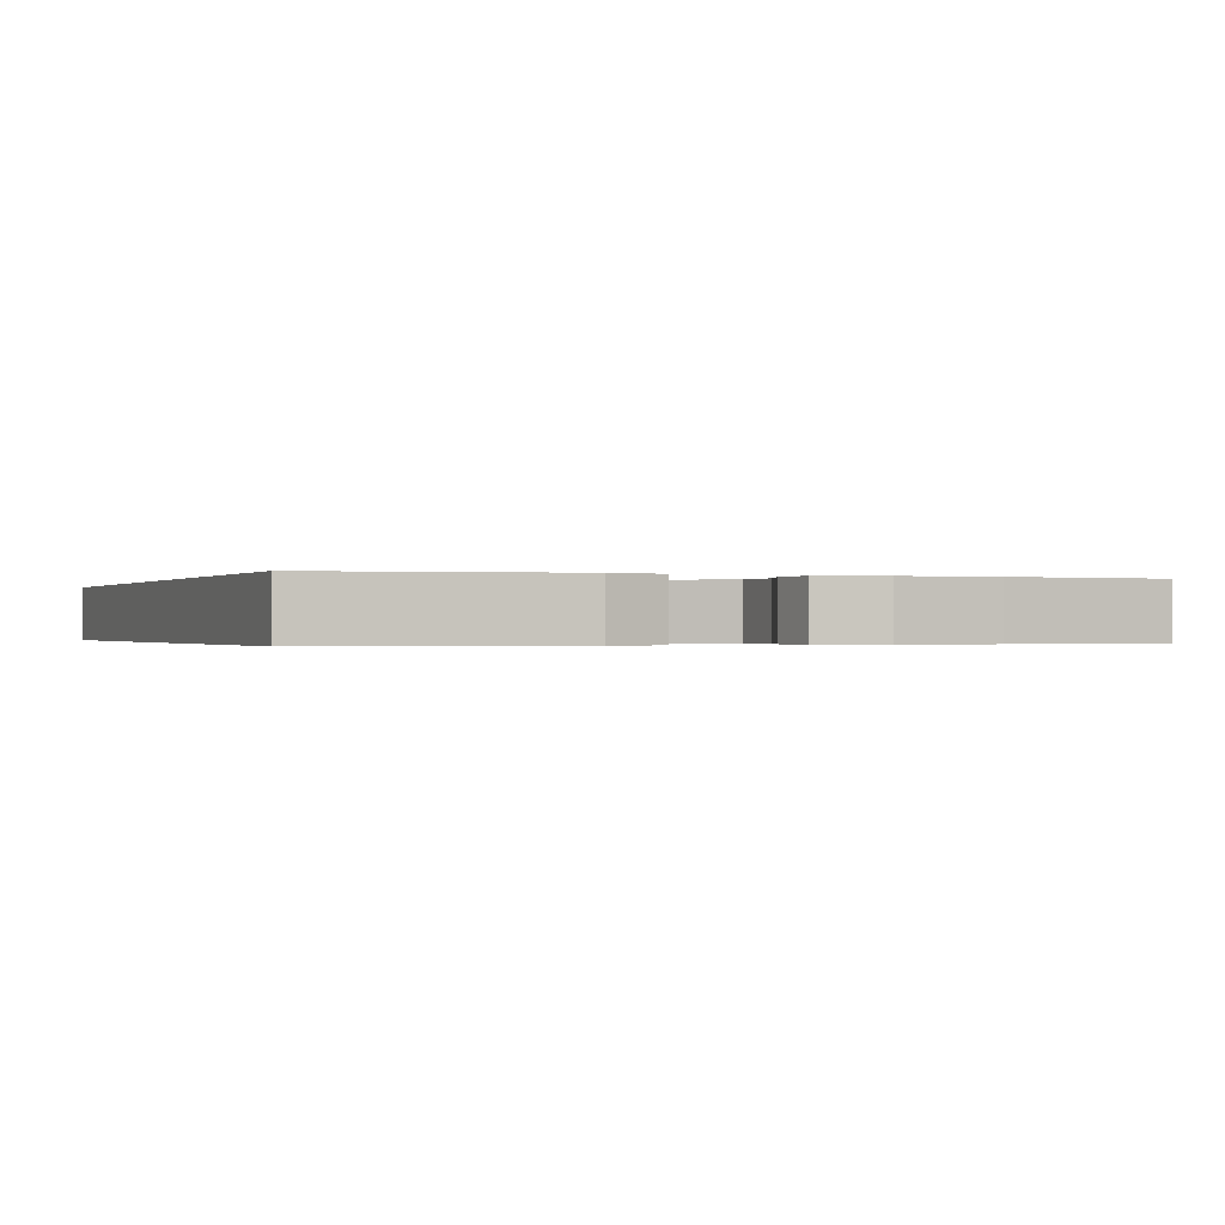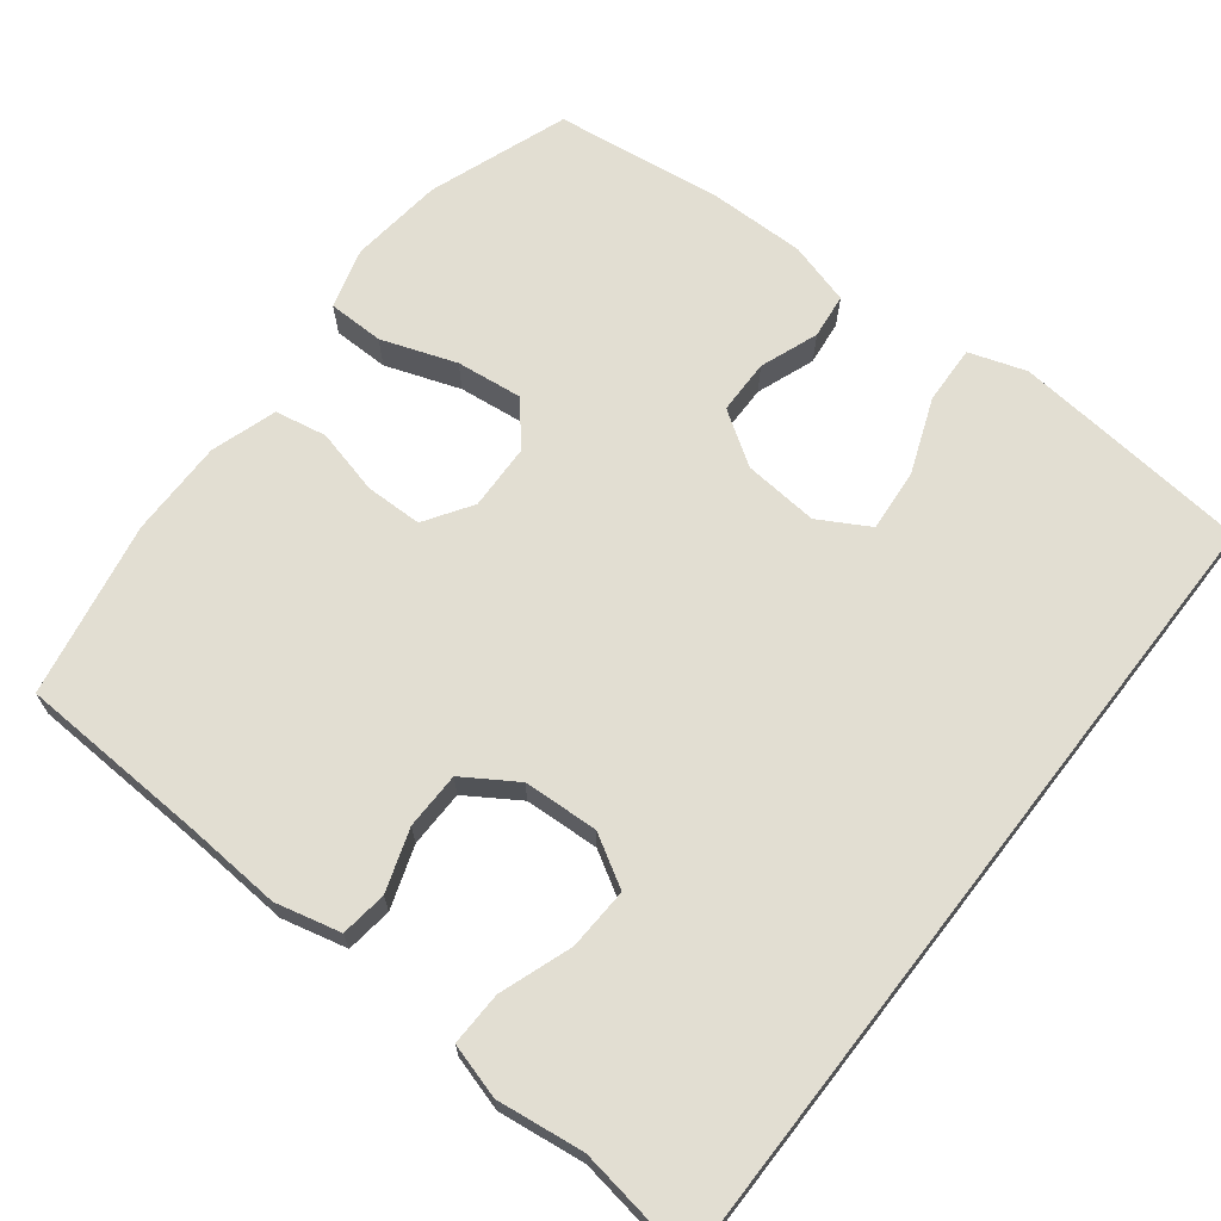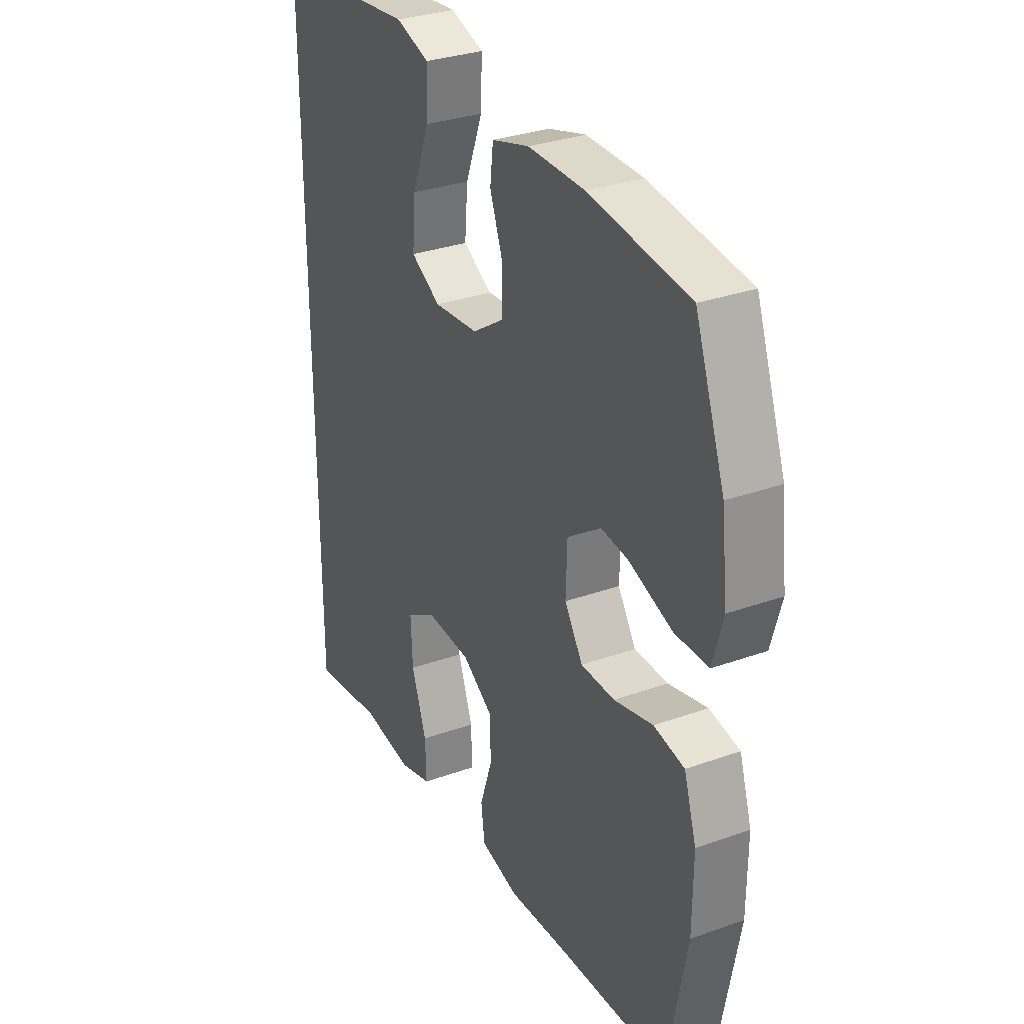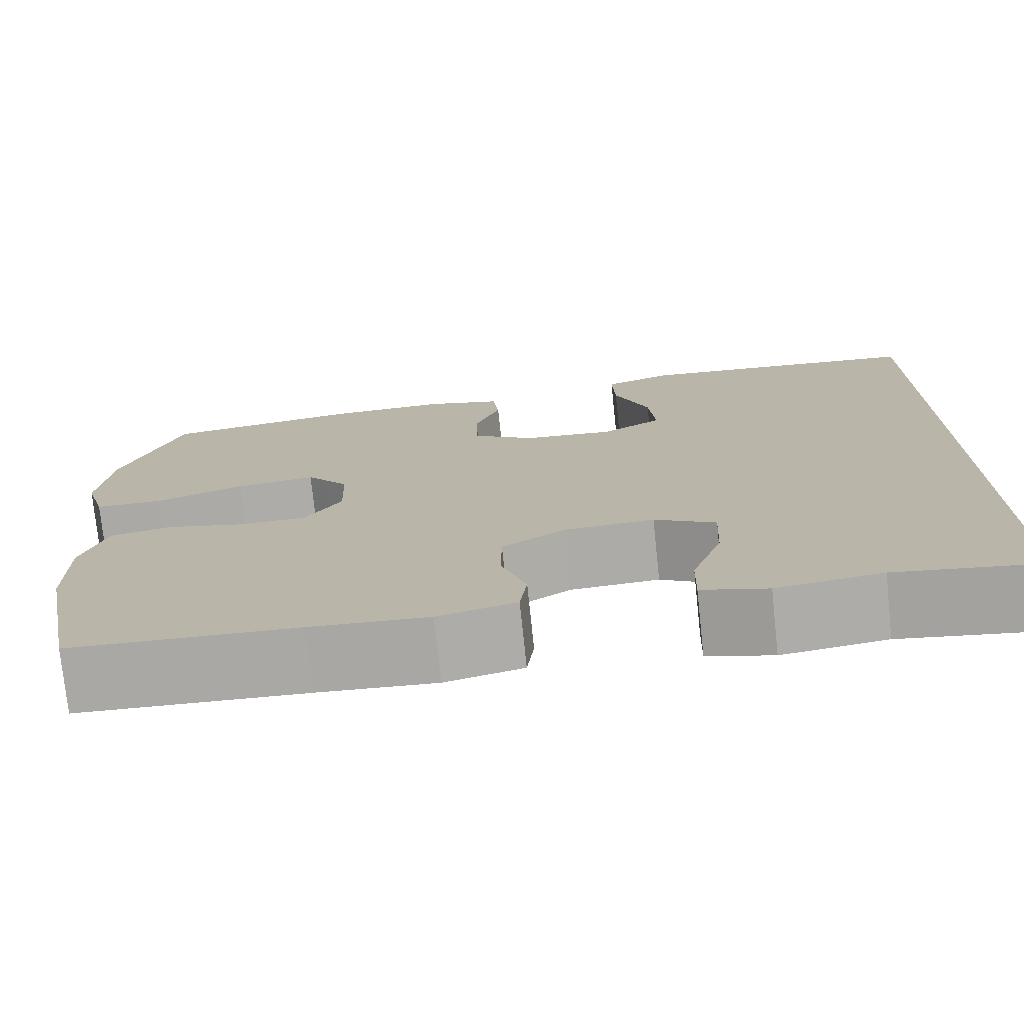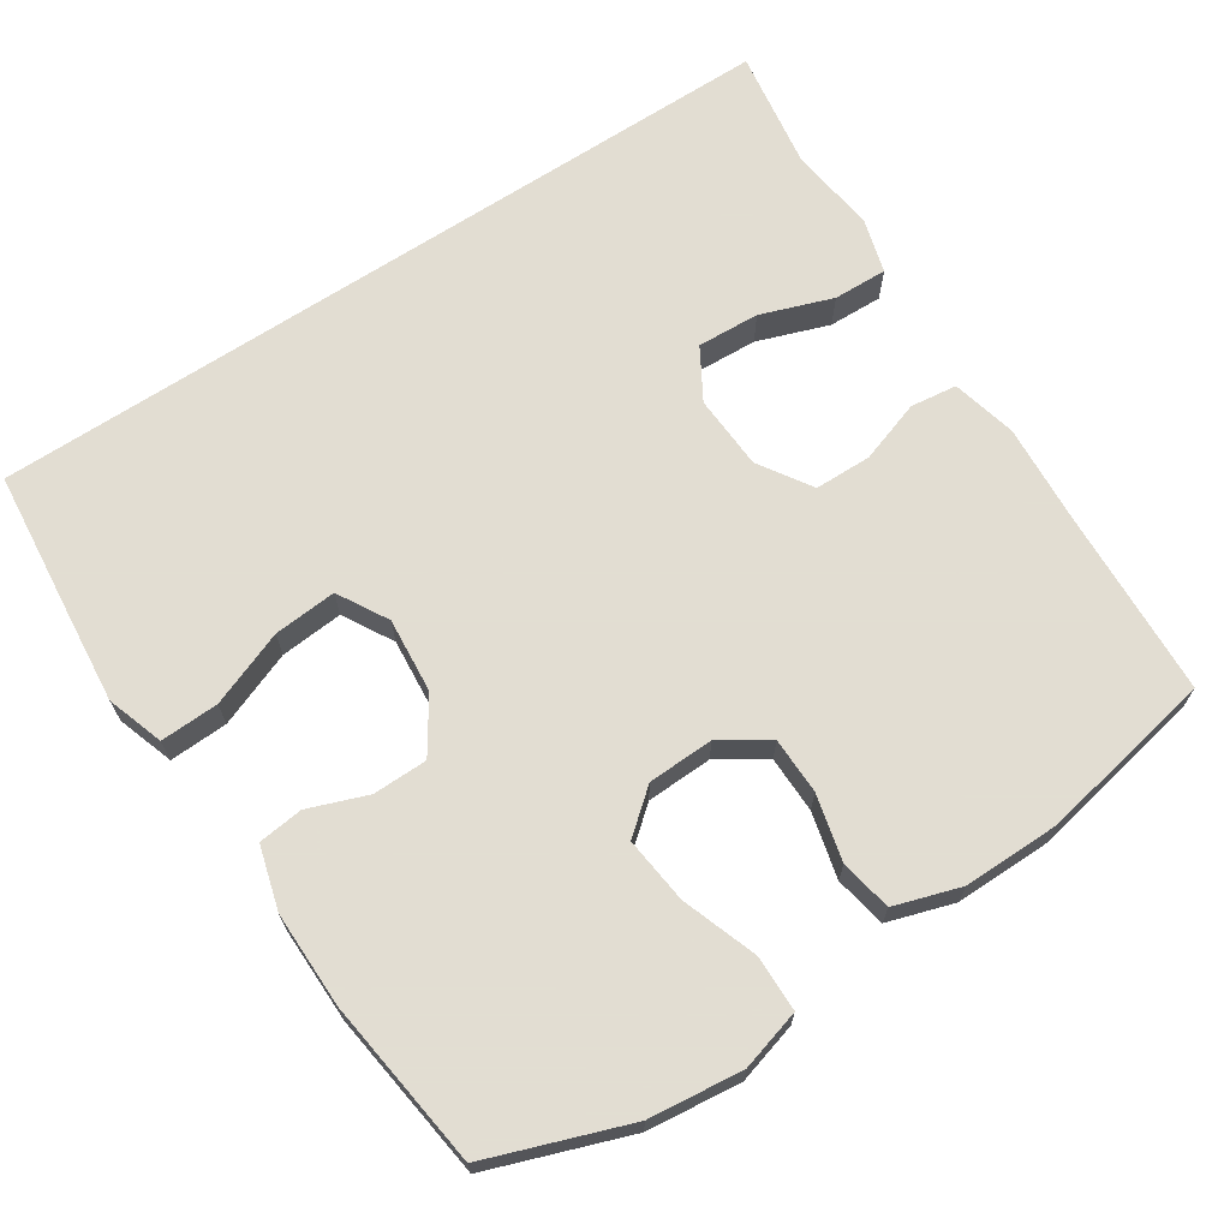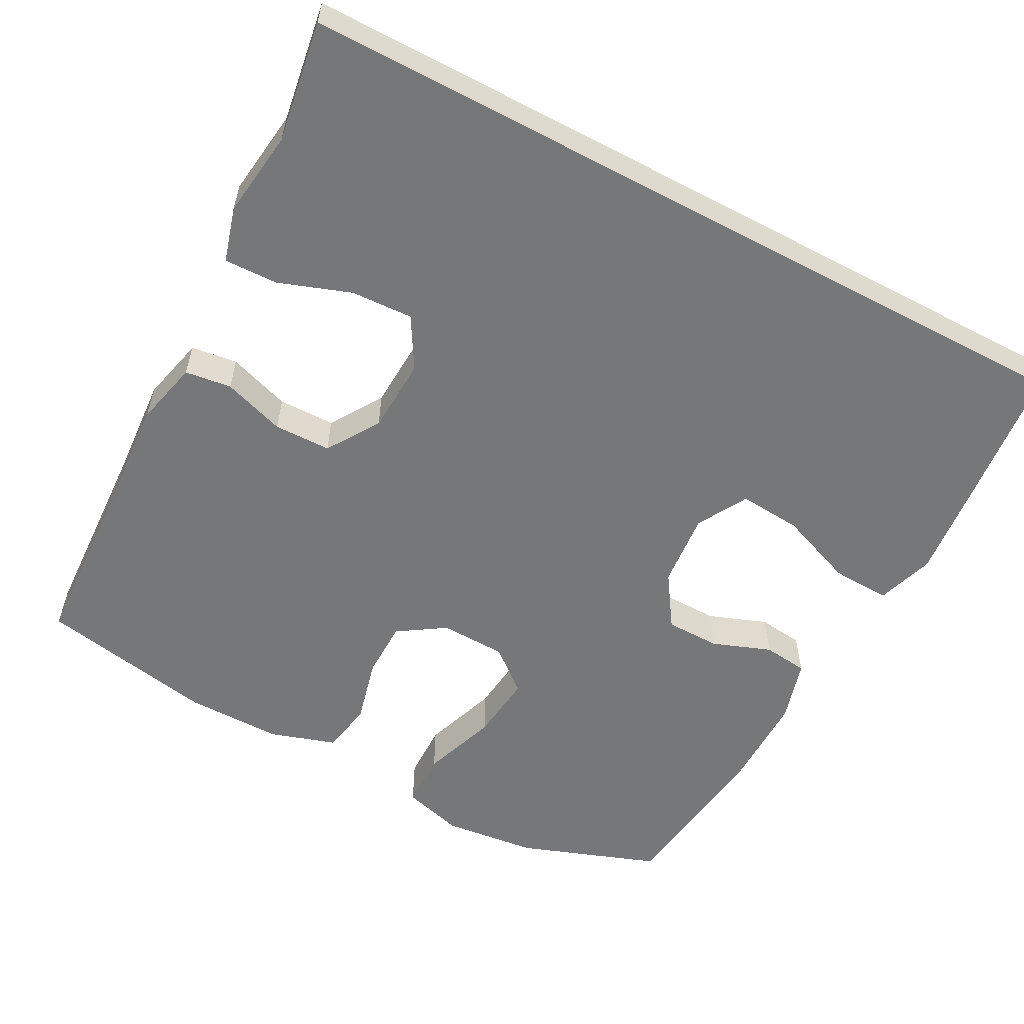
<metadata>
{"format":"obj","ext":"obj","renderer":"f3d","projection":"perspective","resolution":1024,"background":"white","views":[{"elev":-0.3,"azim":-21.0,"up":"+Y"},{"elev":67.8,"azim":-142.2,"up":"+Y"},{"elev":31.2,"azim":63.0,"up":"+Z"},{"elev":-75.6,"azim":-174.0,"up":"+Z"},{"elev":68.1,"azim":56.7,"up":"+Y"},{"elev":-57.1,"azim":-118.0,"up":"+Y"}]}
</metadata>
<code>
v -0.5 0.07 -0.551
v -0.5 0.07 0.533
v -0.304 0.07 0.553
v -0.181 0.07 0.565
v -0.105 0.07 0.54
v -0.108 0.07 0.462
v -0.147 0.07 0.361
v -0.154 0.07 0.277
v -0.087 0.07 0.239
v 0.013 0.07 0.248
v 0.084 0.07 0.295
v 0.085 0.07 0.368
v 0.056 0.07 0.446
v 0.063 0.07 0.506
v 0.147 0.07 0.53
v 0.275 0.07 0.529
v 0.5 0.07 0.5
v 0.567 0.07 0.314
v 0.581 0.07 0.189
v 0.558 0.07 0.108
v 0.483 0.07 0.107
v 0.383 0.07 0.142
v 0.294 0.07 0.152
v 0.247 0.07 0.095
v 0.244 0.07 0.007
v 0.285 0.07 -0.056
v 0.361 0.07 -0.057
v 0.449 0.07 -0.035
v 0.518 0.07 -0.048
v 0.546 0.07 -0.136
v 0.545 0.07 -0.265
v 0.5 0.07 -0.5
v 0.247 0.07 -0.512
v 0.116 0.07 -0.521
v 0.029 0.07 -0.5
v 0.021 0.07 -0.438
v 0.049 0.07 -0.355
v 0.048 0.07 -0.279
v -0.022 0.07 -0.234
v -0.122 0.07 -0.229
v -0.19 0.07 -0.269
v -0.186 0.07 -0.352
v -0.152 0.07 -0.448
v -0.15 0.07 -0.52
v -0.223 0.07 -0.541
v -0.339 0.07 -0.526
v -0.5 0 -0.551
v -0.5 0 0.533
v -0.304 0 0.553
v -0.181 0 0.565
v -0.105 0 0.54
v -0.108 0 0.462
v -0.147 0 0.361
v -0.154 0 0.277
v -0.087 0 0.239
v 0.013 0 0.248
v 0.084 0 0.295
v 0.085 0 0.368
v 0.056 0 0.446
v 0.063 0 0.506
v 0.147 0 0.53
v 0.275 0 0.529
v 0.5 0 0.5
v 0.567 0 0.314
v 0.581 0 0.189
v 0.558 0 0.108
v 0.483 0 0.107
v 0.383 0 0.142
v 0.294 0 0.152
v 0.247 0 0.095
v 0.244 0 0.007
v 0.285 0 -0.056
v 0.361 0 -0.057
v 0.449 0 -0.035
v 0.518 0 -0.048
v 0.546 0 -0.136
v 0.545 0 -0.265
v 0.5 0 -0.5
v 0.247 0 -0.512
v 0.116 0 -0.521
v 0.029 0 -0.5
v 0.021 0 -0.438
v 0.049 0 -0.355
v 0.048 0 -0.279
v -0.022 0 -0.234
v -0.122 0 -0.229
v -0.19 0 -0.269
v -0.186 0 -0.352
v -0.152 0 -0.448
v -0.15 0 -0.52
v -0.223 0 -0.541
v -0.339 0 -0.526
f 43 44 45 46
f 42 43 46 1
f 41 42 1 2
f 40 41 2 3
f 39 40 3
f 38 39 3
f 34 35 36 37
f 33 34 37 38
f 27 28 29 30
f 26 27 30 31
f 19 20 21 22
f 19 22 23
f 18 19 23
f 17 18 23
f 16 17 23 24
f 12 13 14 15
f 11 12 15 16
f 4 5 6 7
f 4 7 8
f 3 4 8
f 38 3 8
f 33 38 8 9
f 26 31 32 33
f 25 26 33 9
f 24 25 9 10
f 11 16 24
f 10 11 24
f 92 91 90 89
f 47 92 89 88
f 48 47 88 87
f 49 48 87 86
f 49 86 85
f 49 85 84
f 83 82 81 80
f 84 83 80 79
f 76 75 74 73
f 77 76 73 72
f 68 67 66 65
f 69 68 65
f 69 65 64
f 69 64 63
f 70 69 63 62
f 61 60 59 58
f 62 61 58 57
f 53 52 51 50
f 54 53 50
f 54 50 49
f 54 49 84
f 55 54 84 79
f 79 78 77 72
f 55 79 72 71
f 56 55 71 70
f 70 62 57
f 70 57 56
f 1 47 48 2
f 2 48 49 3
f 3 49 50 4
f 4 50 51 5
f 5 51 52 6
f 6 52 53 7
f 7 53 54 8
f 8 54 55 9
f 9 55 56 10
f 10 56 57 11
f 11 57 58 12
f 12 58 59 13
f 13 59 60 14
f 14 60 61 15
f 15 61 62 16
f 16 62 63 17
f 17 63 64 18
f 18 64 65 19
f 19 65 66 20
f 20 66 67 21
f 21 67 68 22
f 22 68 69 23
f 23 69 70 24
f 24 70 71 25
f 25 71 72 26
f 26 72 73 27
f 27 73 74 28
f 28 74 75 29
f 29 75 76 30
f 30 76 77 31
f 31 77 78 32
f 32 78 79 33
f 33 79 80 34
f 34 80 81 35
f 35 81 82 36
f 36 82 83 37
f 37 83 84 38
f 38 84 85 39
f 39 85 86 40
f 40 86 87 41
f 41 87 88 42
f 42 88 89 43
f 43 89 90 44
f 44 90 91 45
f 45 91 92 46
f 46 92 47 1

</code>
